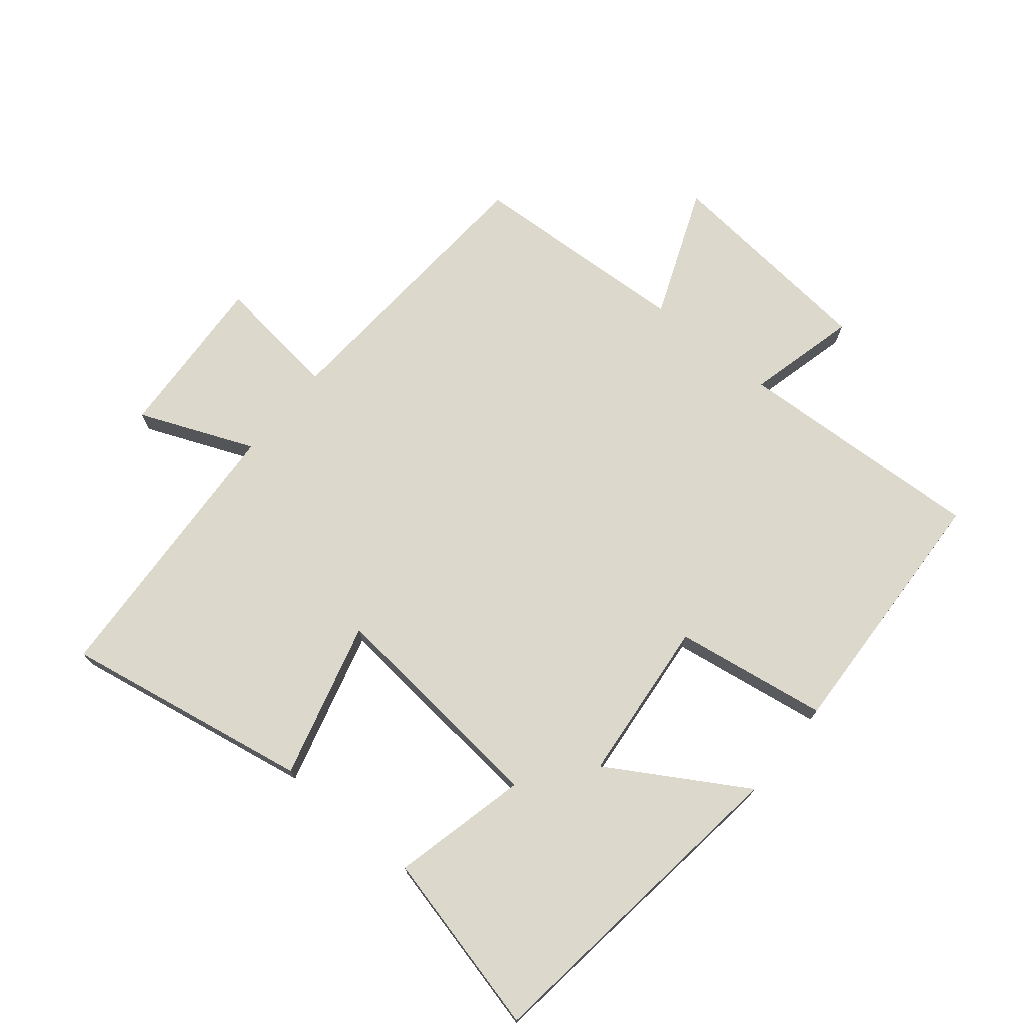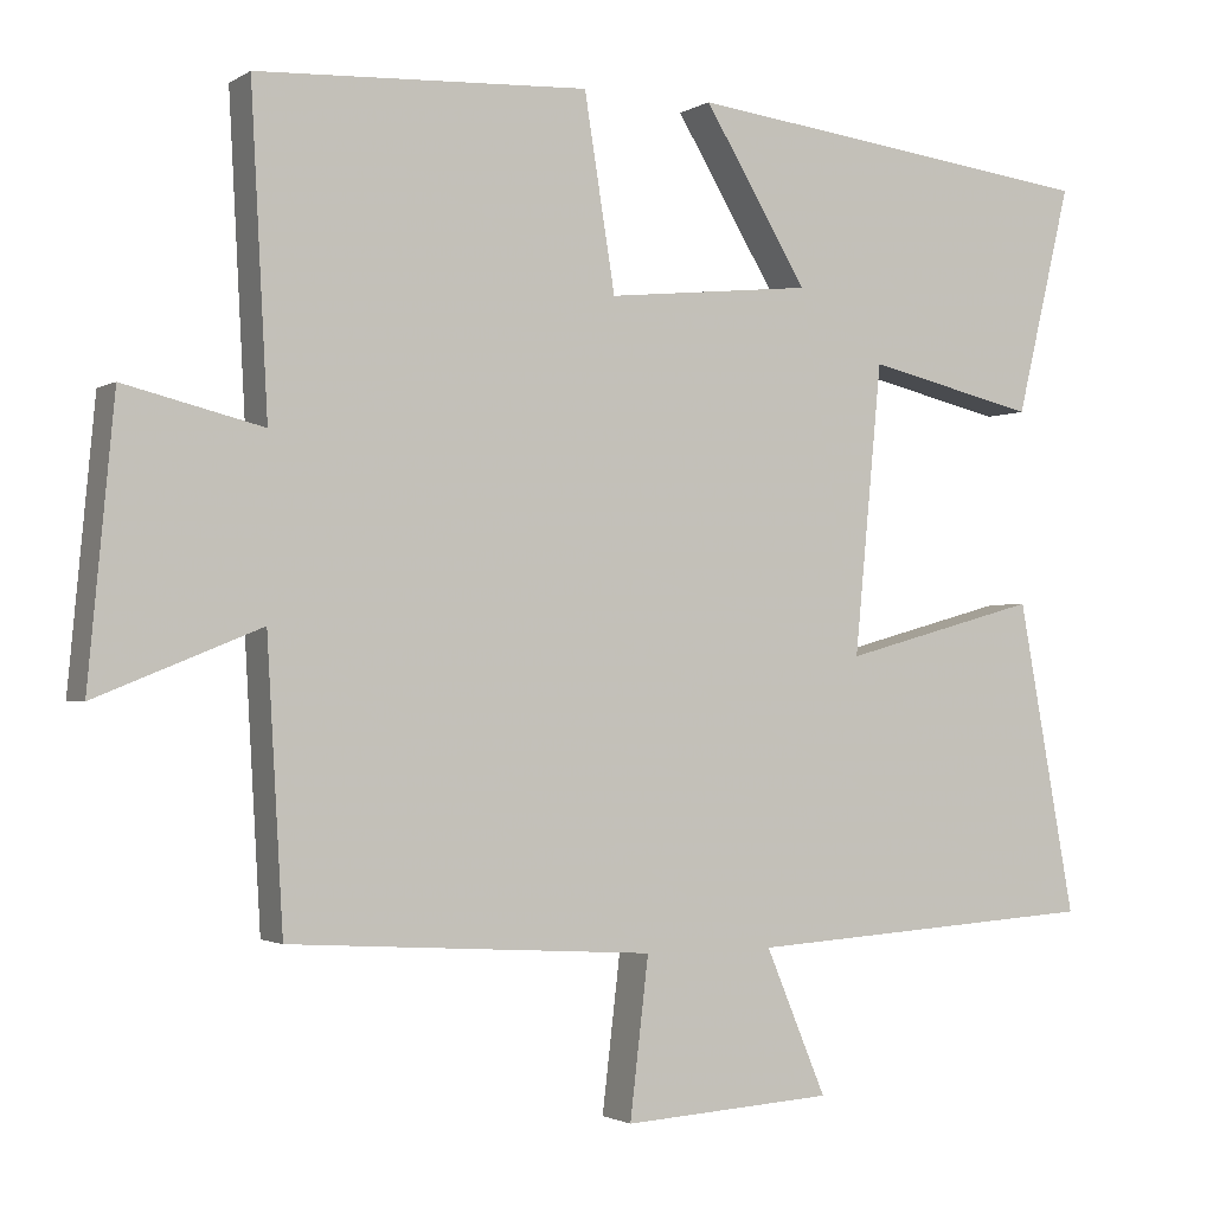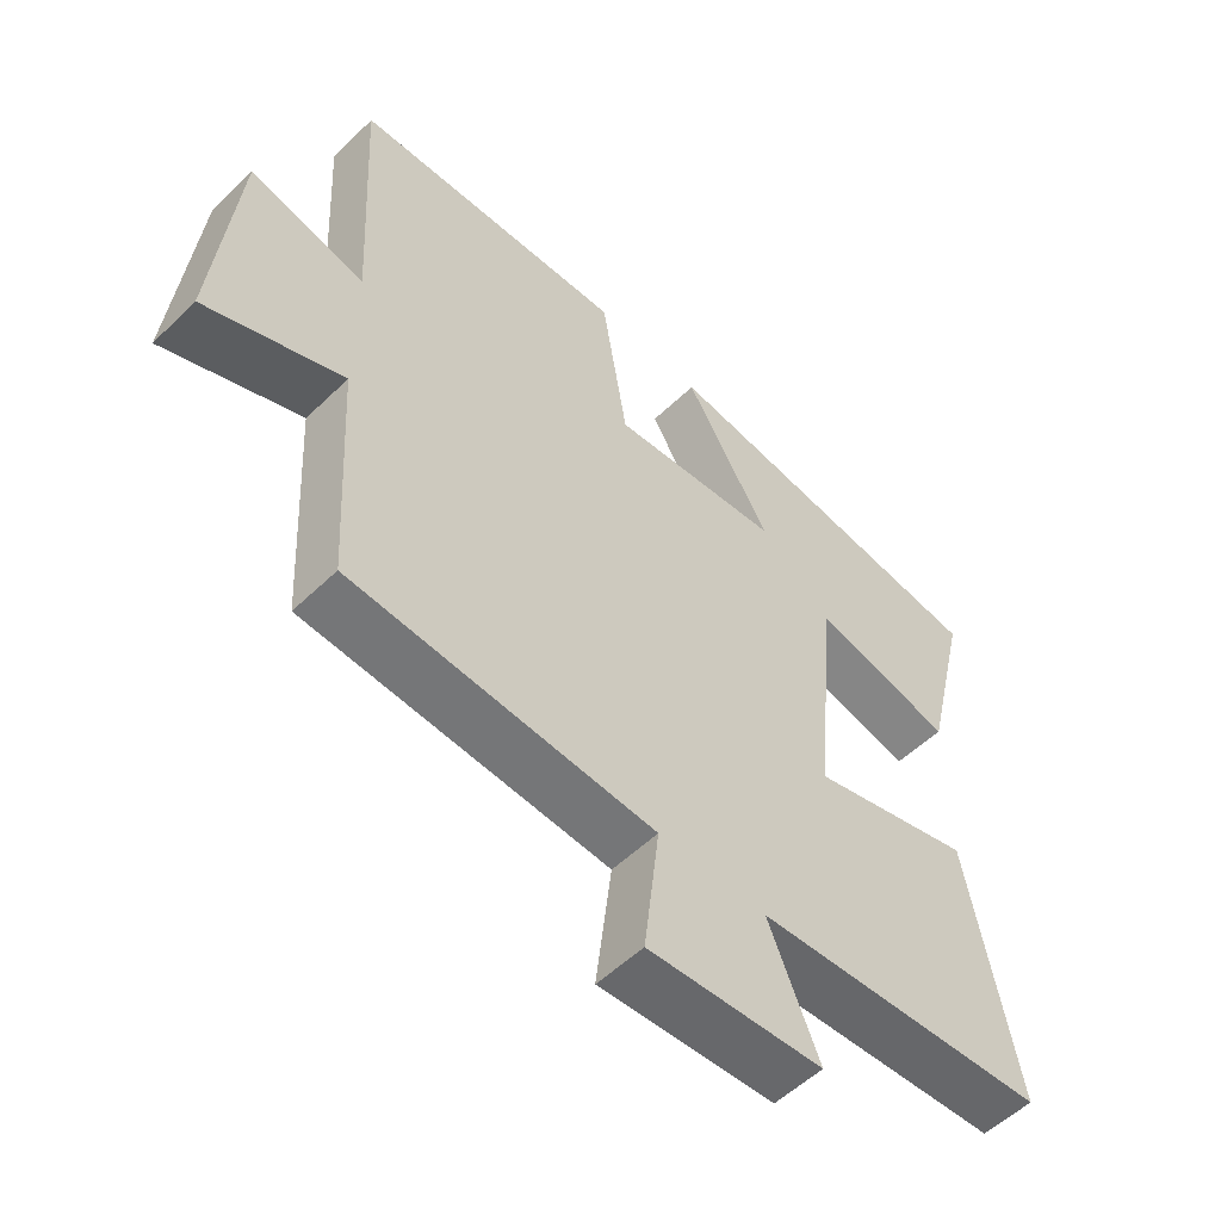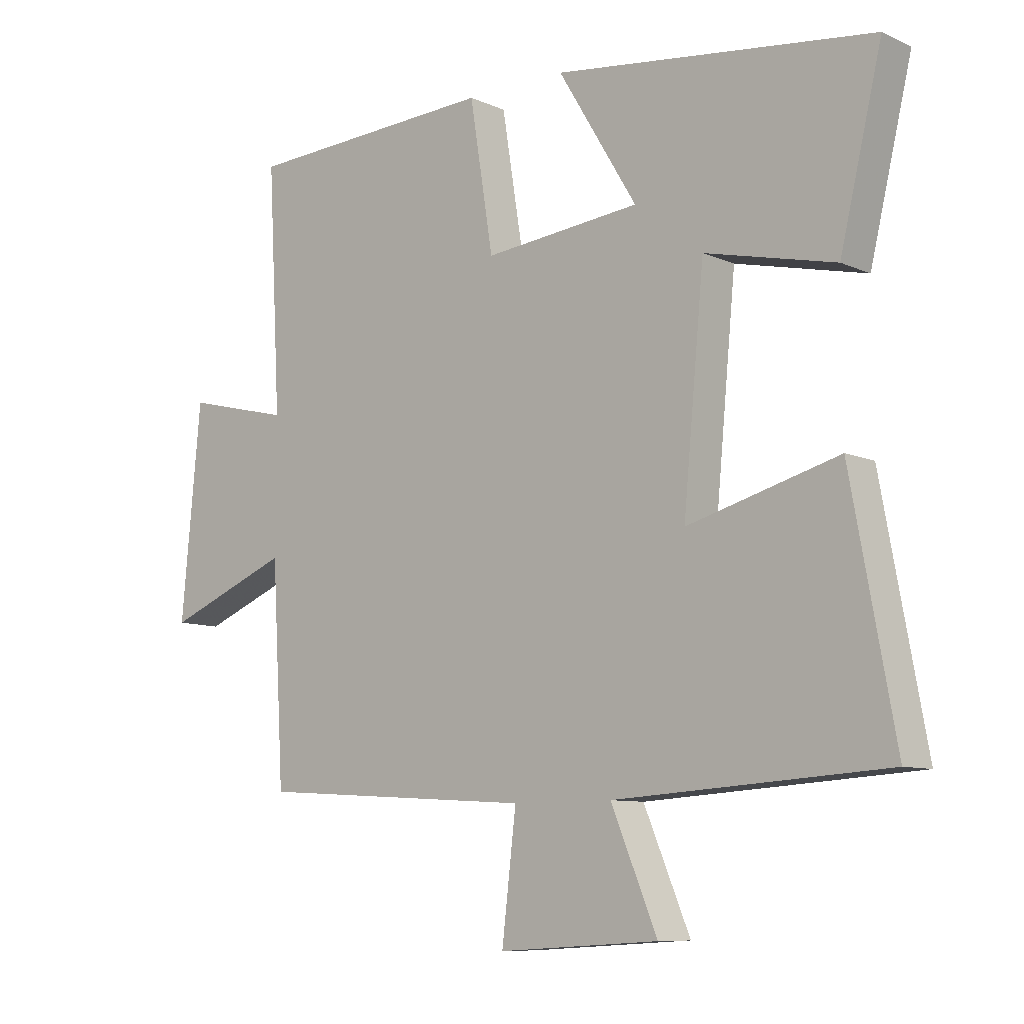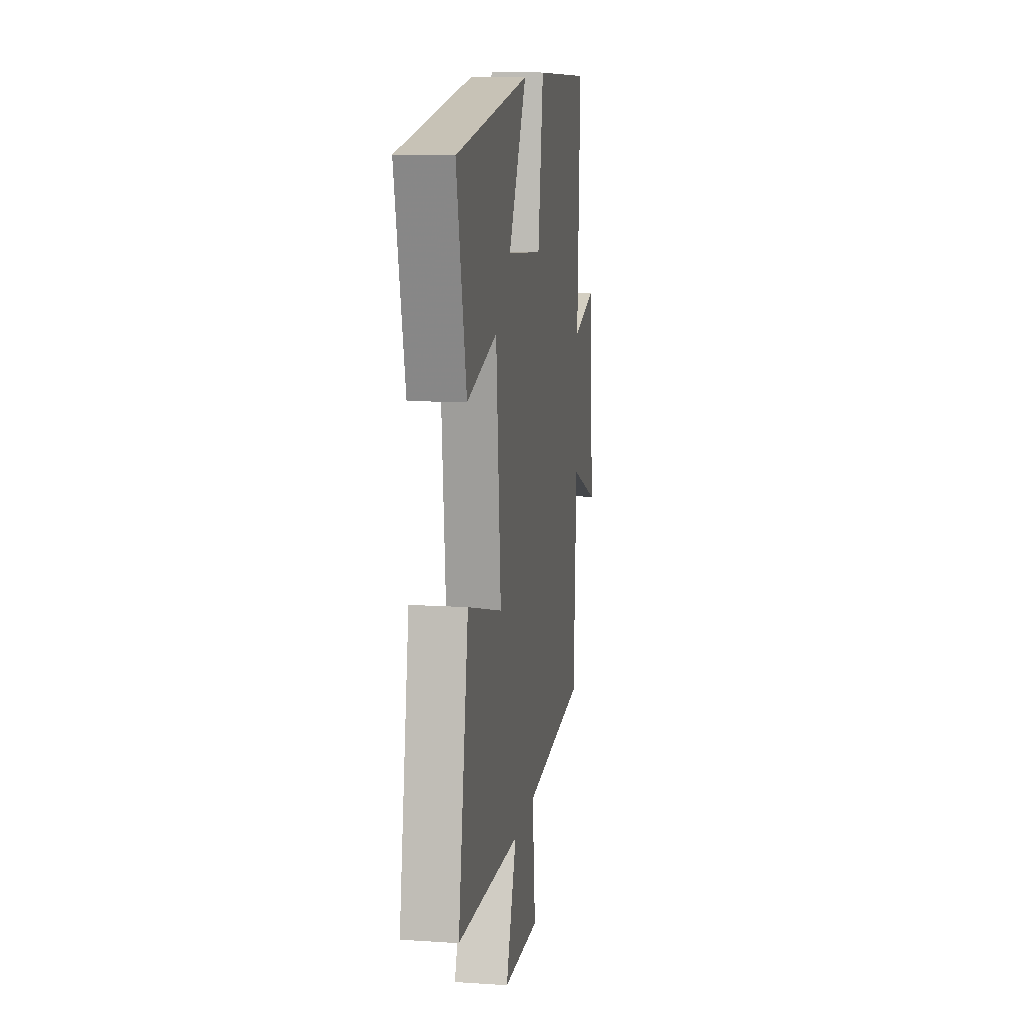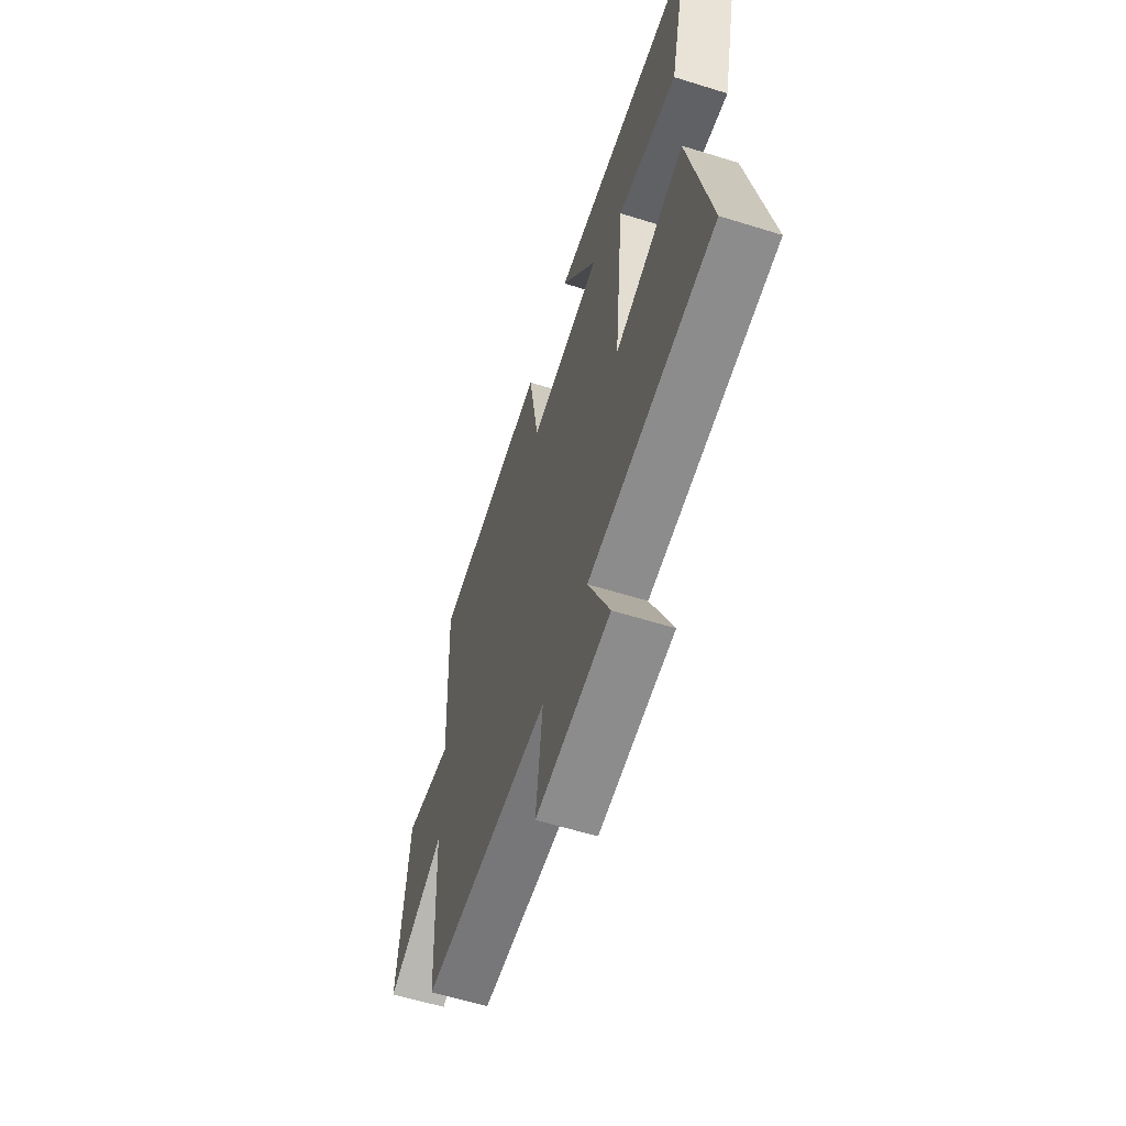
<metadata>
{"format":"obj","ext":"obj","renderer":"f3d","projection":"perspective","resolution":1024,"background":"white","views":[{"elev":72.7,"azim":-50.4,"up":"+Y"},{"elev":-1.8,"azim":152.7,"up":"+Z"},{"elev":-54.6,"azim":135.5,"up":"+Z"},{"elev":-9.0,"azim":-139.4,"up":"+Z"},{"elev":12.3,"azim":-81.3,"up":"+Z"},{"elev":-60.7,"azim":-107.6,"up":"+Z"}]}
</metadata>
<code>
v -0.571 0.07 -0.472
v -0.5 0.07 -0.087
v -0.256 0.07 -0.154
v -0.29 0.07 0.202
v -0.5 0.07 0.153
v -0.568 0.07 0.436
v -0.052 0.07 0.5
v -0.18 0.07 0.288
v 0.074 0.07 0.262
v 0.112 0.07 0.5
v 0.521 0.07 0.48
v 0.5 0.07 0.09
v 0.671 0.07 0.132
v 0.703 0.07 -0.208
v 0.5 0.07 -0.126
v 0.48 0.07 -0.472
v 0.03 0.07 -0.5
v 0.053 0.07 -0.695
v -0.207 0.07 -0.679
v -0.132 0.07 -0.5
v -0.571 0 -0.472
v -0.5 0 -0.087
v -0.256 0 -0.154
v -0.29 0 0.202
v -0.5 0 0.153
v -0.568 0 0.436
v -0.052 0 0.5
v -0.18 0 0.288
v 0.074 0 0.262
v 0.112 0 0.5
v 0.521 0 0.48
v 0.5 0 0.09
v 0.671 0 0.132
v 0.703 0 -0.208
v 0.5 0 -0.126
v 0.48 0 -0.472
v 0.03 0 -0.5
v 0.053 0 -0.695
v -0.207 0 -0.679
v -0.132 0 -0.5
f 17 18 19 20
f 15 16 17 20
f 15 20 1
f 12 13 14 15
f 12 15 1
f 9 10 11 12
f 8 9 12
f 5 6 7 8
f 4 5 8
f 3 4 8 12
f 1 2 3
f 1 3 12
f 40 39 38 37
f 40 37 36 35
f 21 40 35
f 35 34 33 32
f 21 35 32
f 32 31 30 29
f 32 29 28
f 28 27 26 25
f 28 25 24
f 32 28 24 23
f 23 22 21
f 32 23 21
f 1 21 22 2
f 2 22 23 3
f 3 23 24 4
f 4 24 25 5
f 5 25 26 6
f 6 26 27 7
f 7 27 28 8
f 8 28 29 9
f 9 29 30 10
f 10 30 31 11
f 11 31 32 12
f 12 32 33 13
f 13 33 34 14
f 14 34 35 15
f 15 35 36 16
f 16 36 37 17
f 17 37 38 18
f 18 38 39 19
f 19 39 40 20
f 20 40 21 1

</code>
